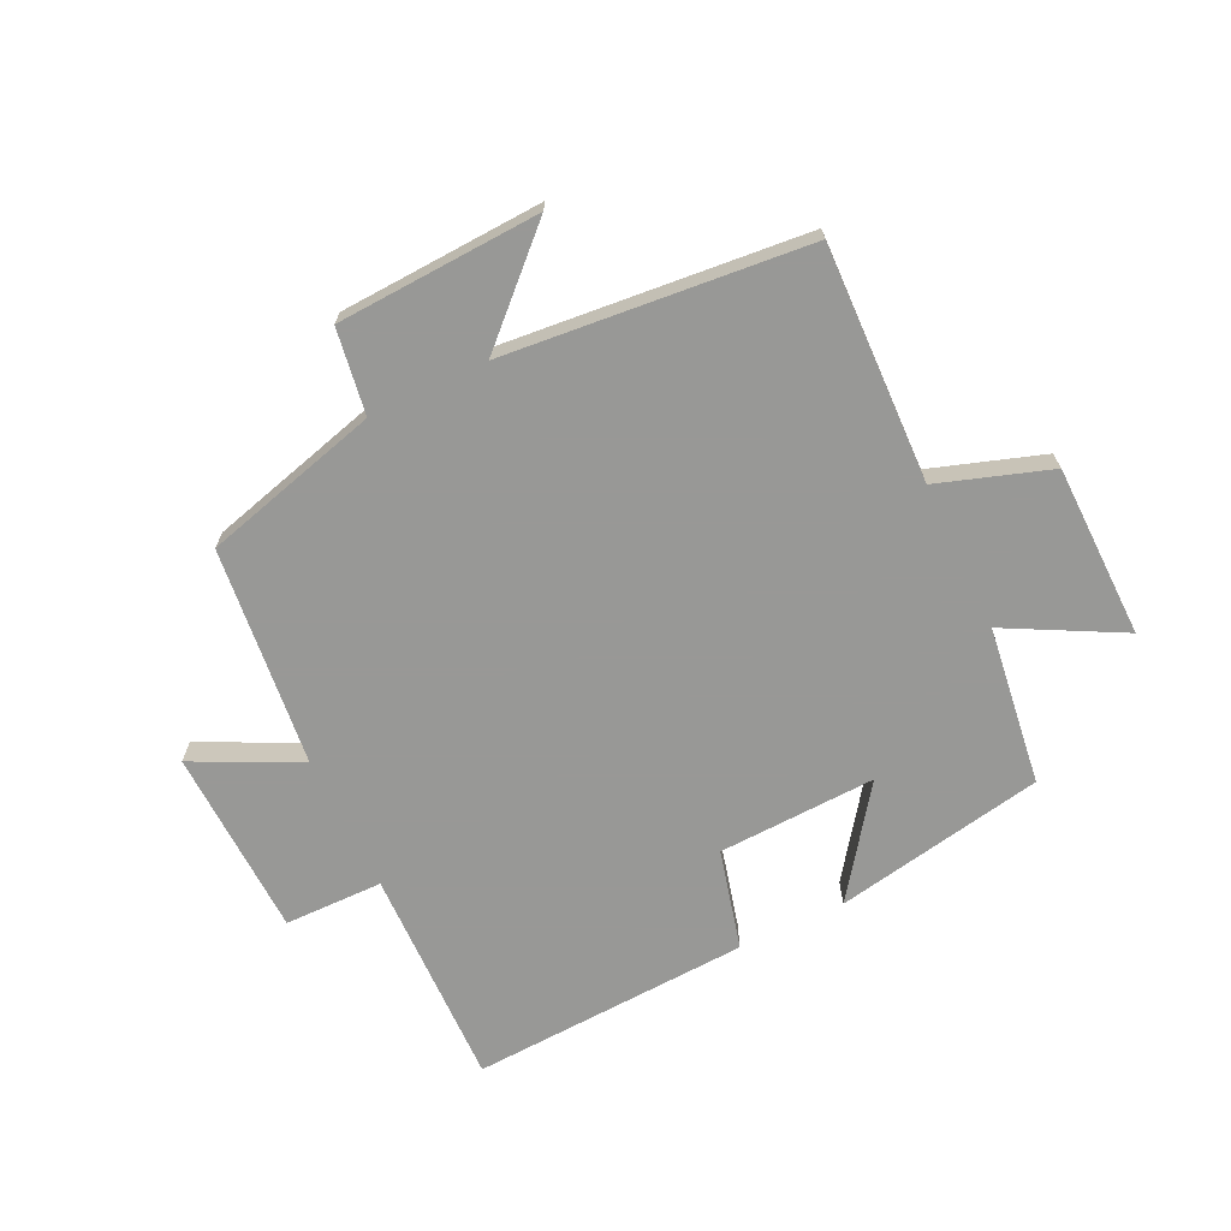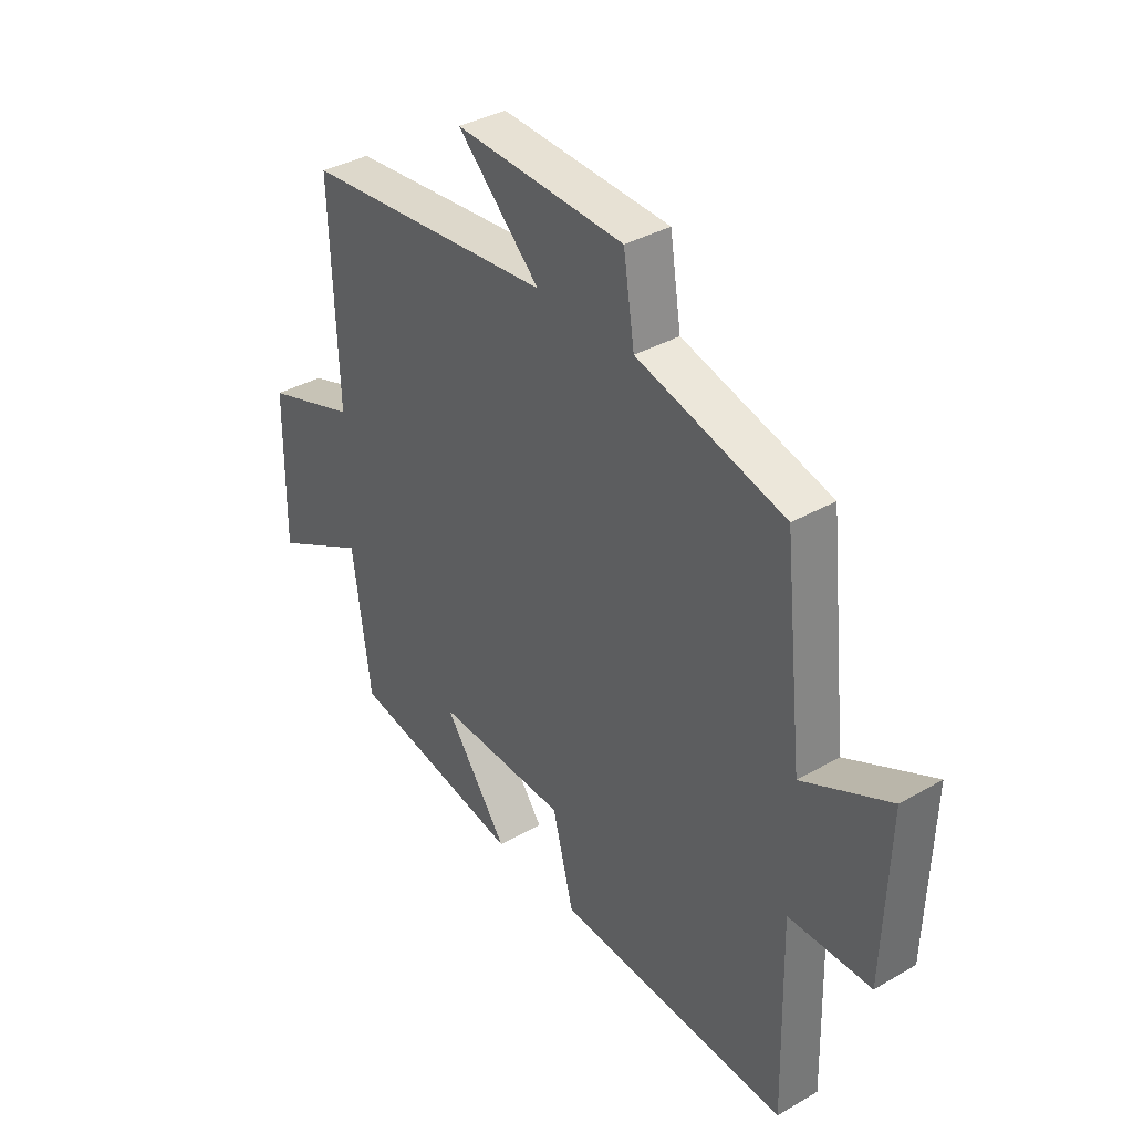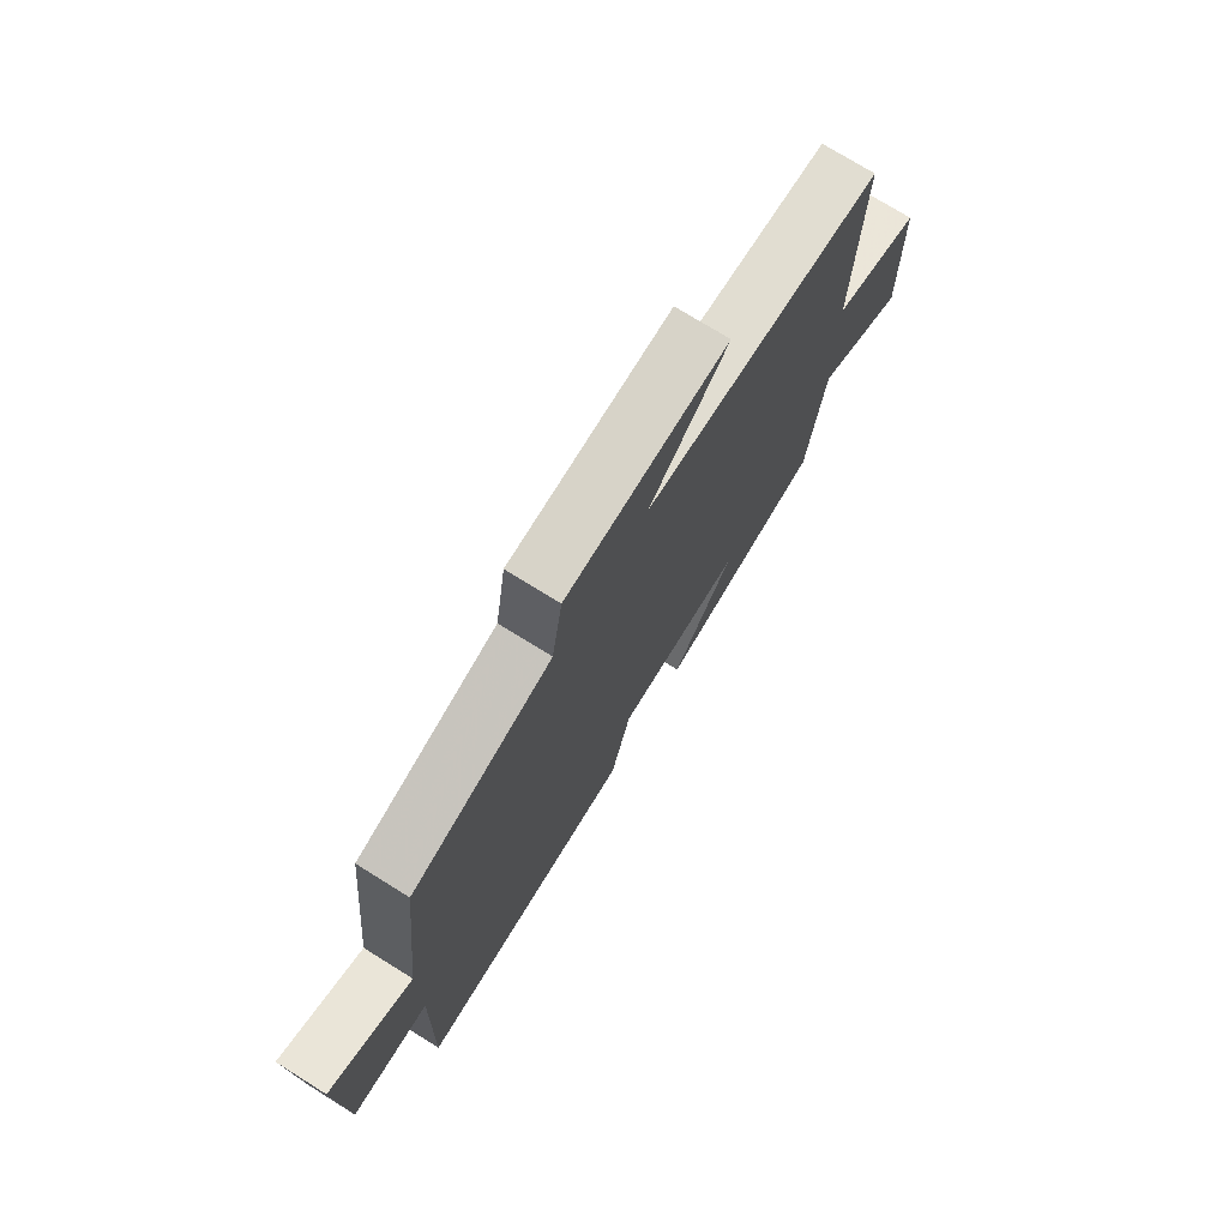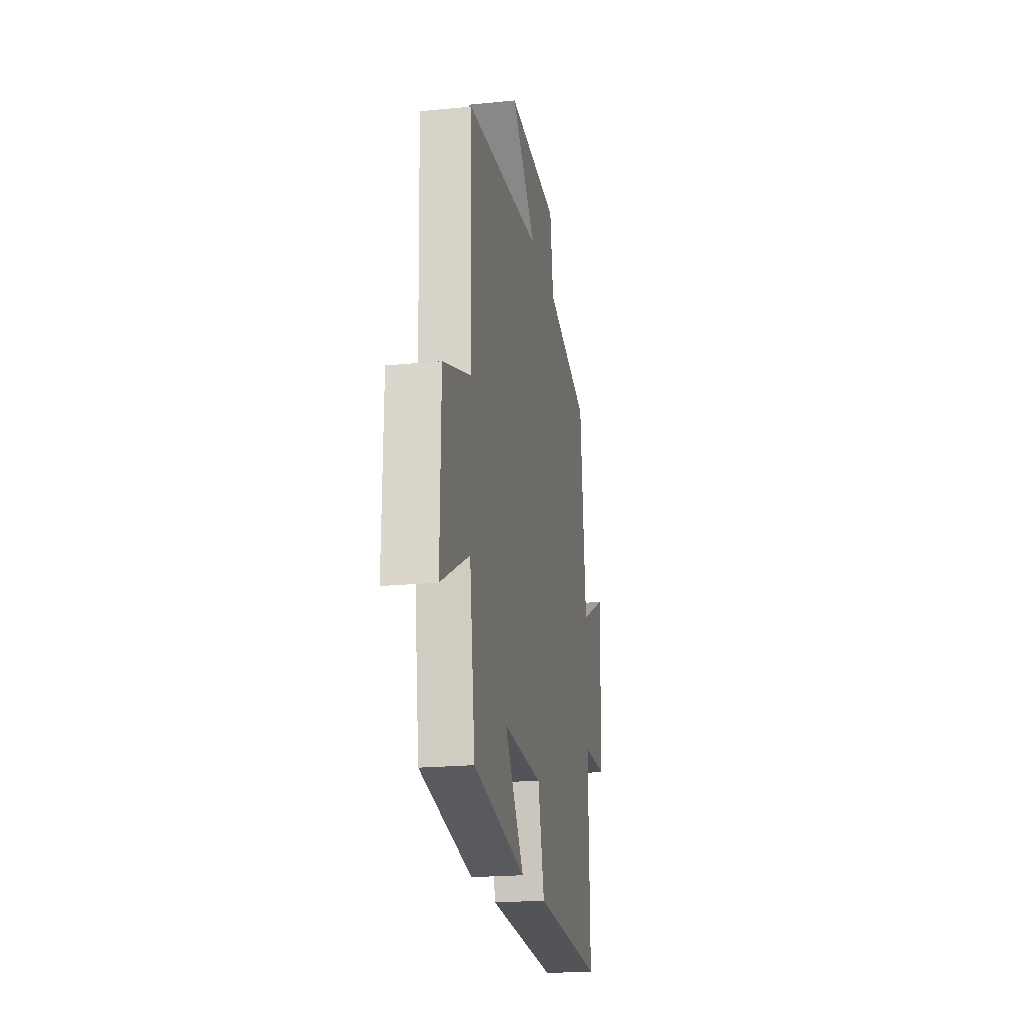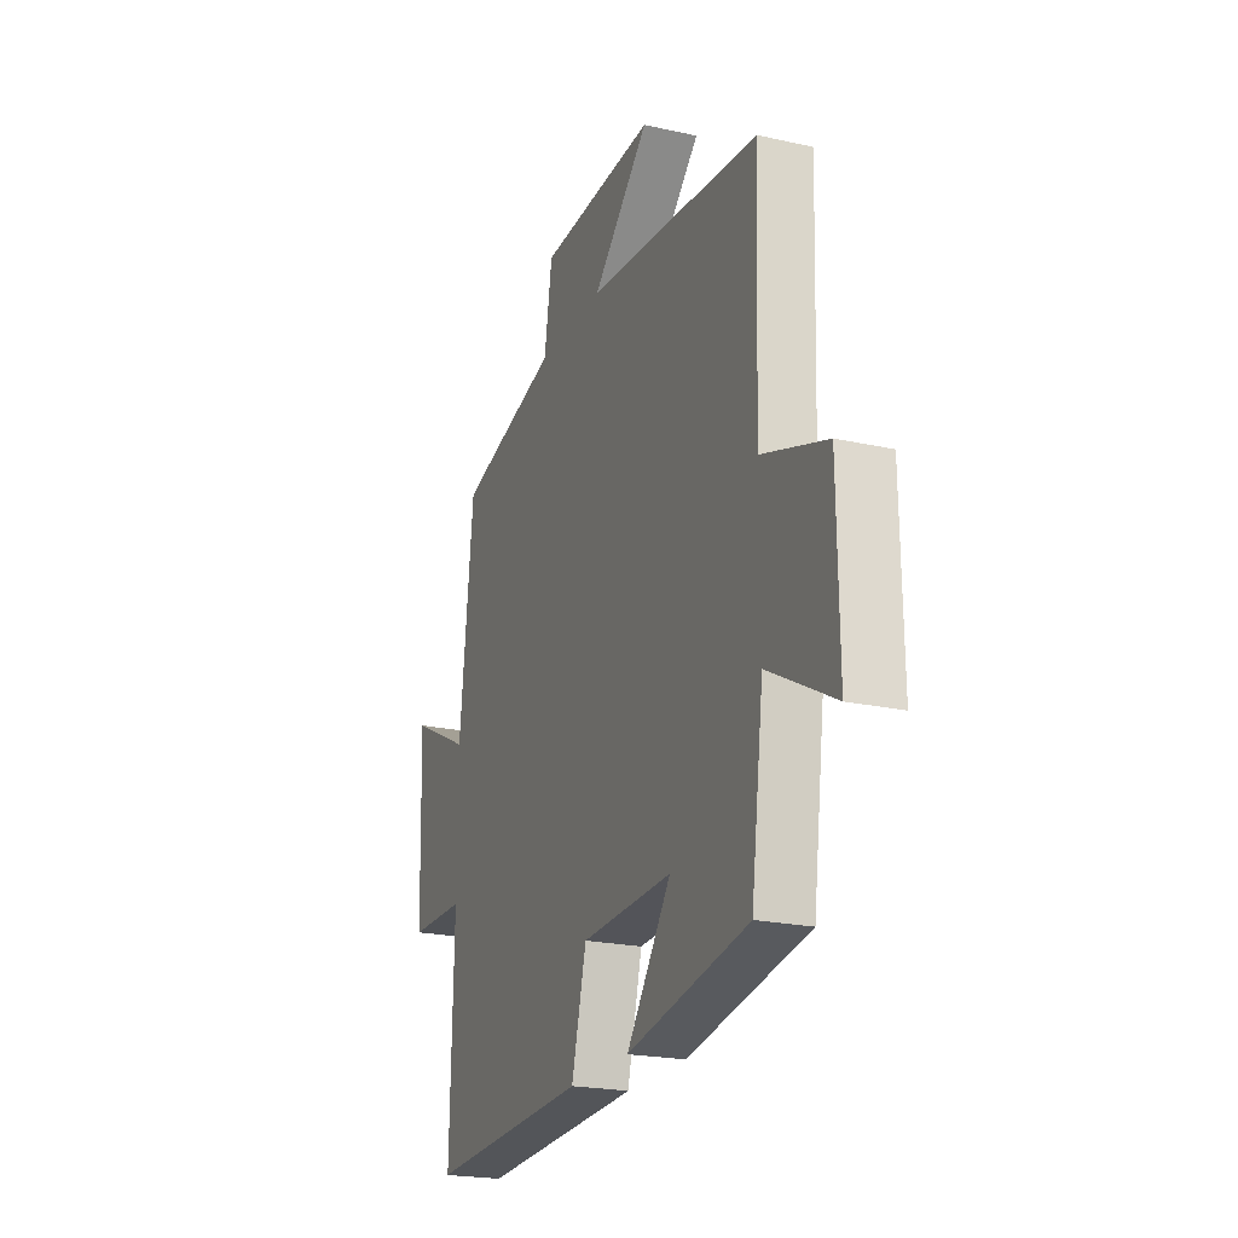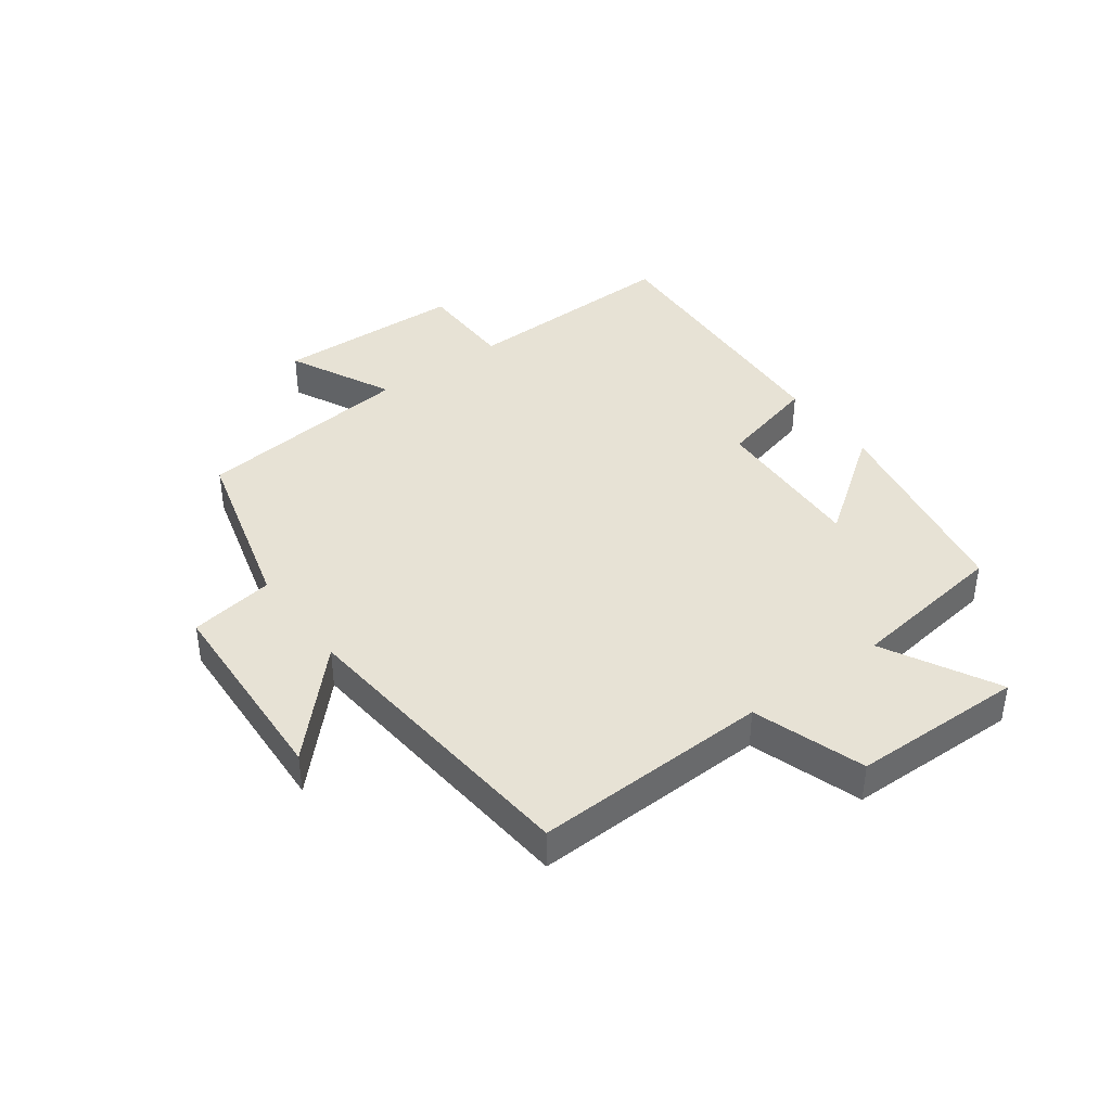
<metadata>
{"format":"obj","ext":"obj","renderer":"f3d","projection":"perspective","resolution":1024,"background":"white","views":[{"elev":-68.5,"azim":25.7,"up":"+Y"},{"elev":36.6,"azim":-126.8,"up":"+Z"},{"elev":74.1,"azim":-58.1,"up":"+Z"},{"elev":-20.7,"azim":100.1,"up":"+Z"},{"elev":-21.7,"azim":68.5,"up":"+Z"},{"elev":40.5,"azim":53.7,"up":"+Y"}]}
</metadata>
<code>
v 0.513 0.07 0.453
v 0.5 0.07 0.067
v 0.682 0.07 0.006
v 0.686 0.07 -0.276
v 0.5 0.07 -0.177
v 0.465 0.07 -0.436
v 0.122 0.07 -0.5
v 0.248 0.07 -0.327
v -0.01 0.07 -0.337
v -0.052 0.07 -0.5
v -0.509 0.07 -0.523
v -0.5 0.07 -0.162
v -0.661 0.07 -0.16
v -0.671 0.07 0.148
v -0.5 0.07 0.064
v -0.461 0.07 0.422
v -0.172 0.07 0.5
v -0.15 0.07 0.639
v 0.182 0.07 0.655
v 0.02 0.07 0.5
v 0.513 0 0.453
v 0.5 0 0.067
v 0.682 0 0.006
v 0.686 0 -0.276
v 0.5 0 -0.177
v 0.465 0 -0.436
v 0.122 0 -0.5
v 0.248 0 -0.327
v -0.01 0 -0.337
v -0.052 0 -0.5
v -0.509 0 -0.523
v -0.5 0 -0.162
v -0.661 0 -0.16
v -0.671 0 0.148
v -0.5 0 0.064
v -0.461 0 0.422
v -0.172 0 0.5
v -0.15 0 0.639
v 0.182 0 0.655
v 0.02 0 0.5
f 17 18 19 20
f 20 1 2
f 17 20 2
f 16 17 2
f 15 16 2
f 12 13 14 15
f 12 15 2 3
f 9 10 11 12
f 8 9 12 3
f 5 6 7 8
f 5 8 3
f 3 4 5
f 40 39 38 37
f 22 21 40
f 22 40 37
f 22 37 36
f 22 36 35
f 35 34 33 32
f 23 22 35 32
f 32 31 30 29
f 23 32 29 28
f 28 27 26 25
f 23 28 25
f 25 24 23
f 1 21 22 2
f 2 22 23 3
f 3 23 24 4
f 4 24 25 5
f 5 25 26 6
f 6 26 27 7
f 7 27 28 8
f 8 28 29 9
f 9 29 30 10
f 10 30 31 11
f 11 31 32 12
f 12 32 33 13
f 13 33 34 14
f 14 34 35 15
f 15 35 36 16
f 16 36 37 17
f 17 37 38 18
f 18 38 39 19
f 19 39 40 20
f 20 40 21 1

</code>
